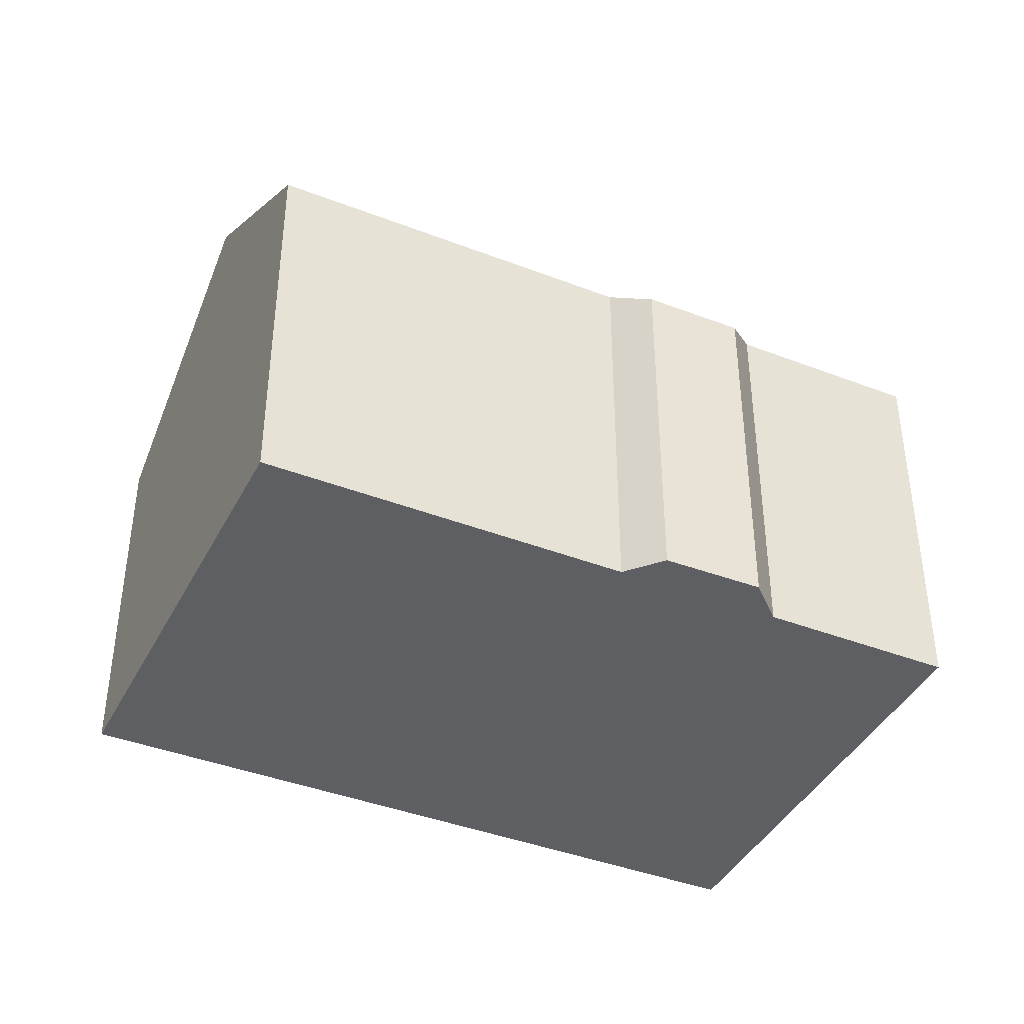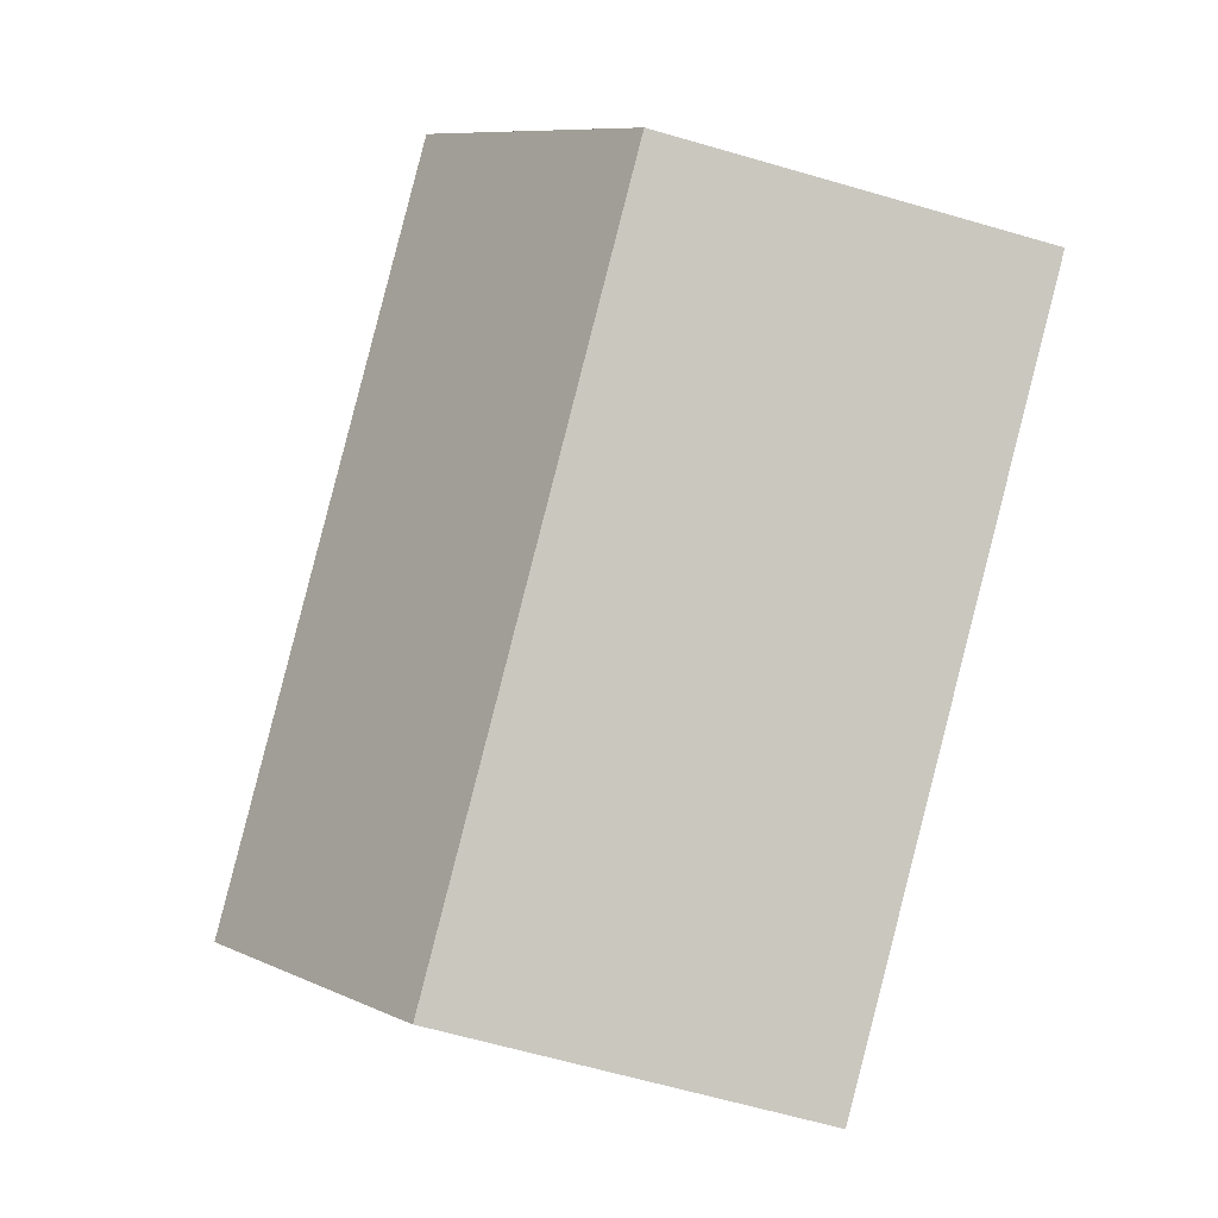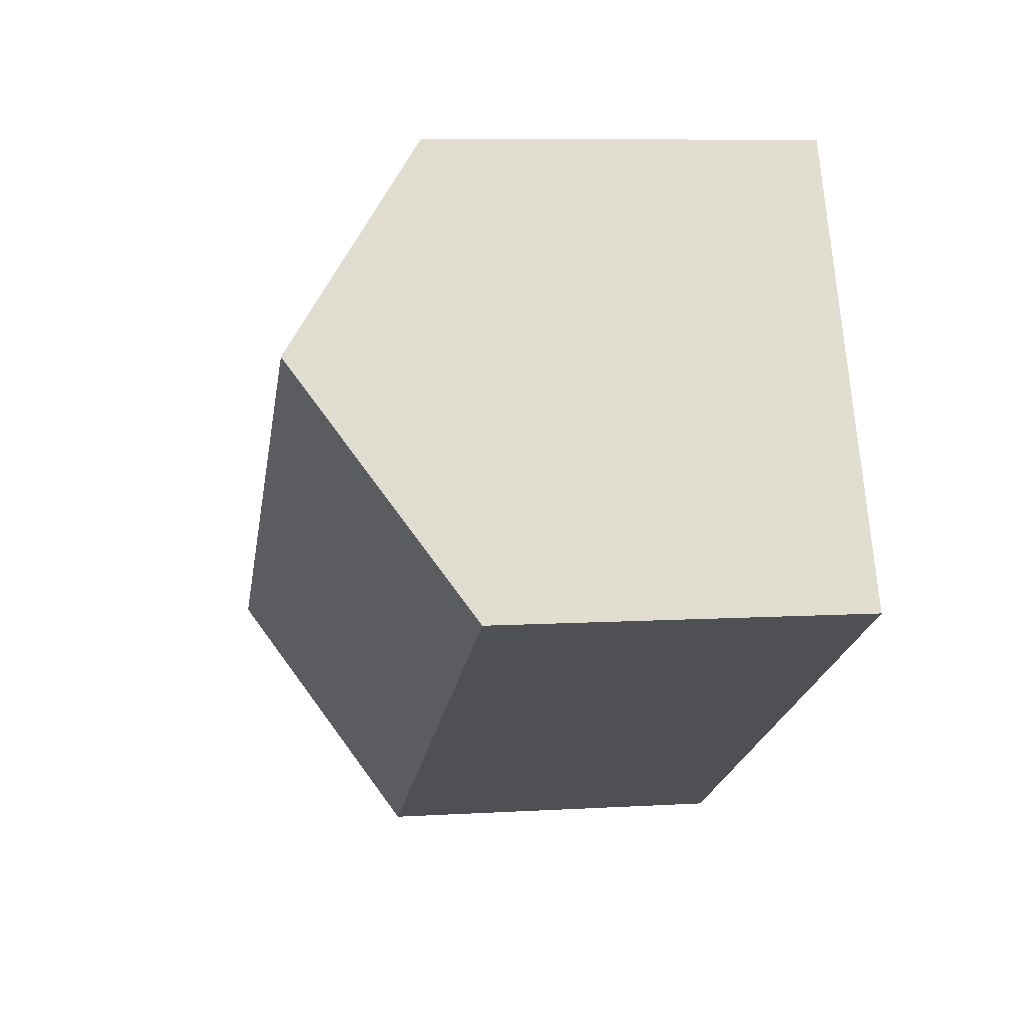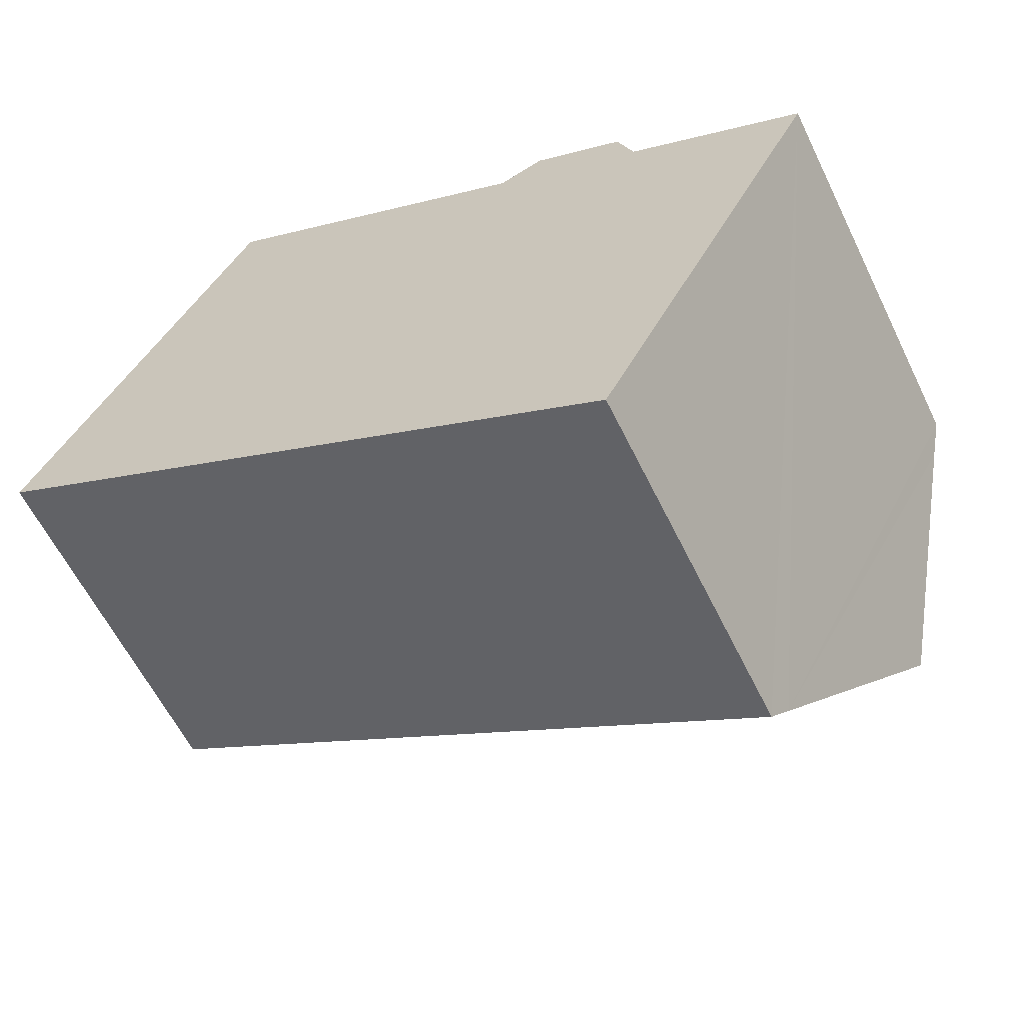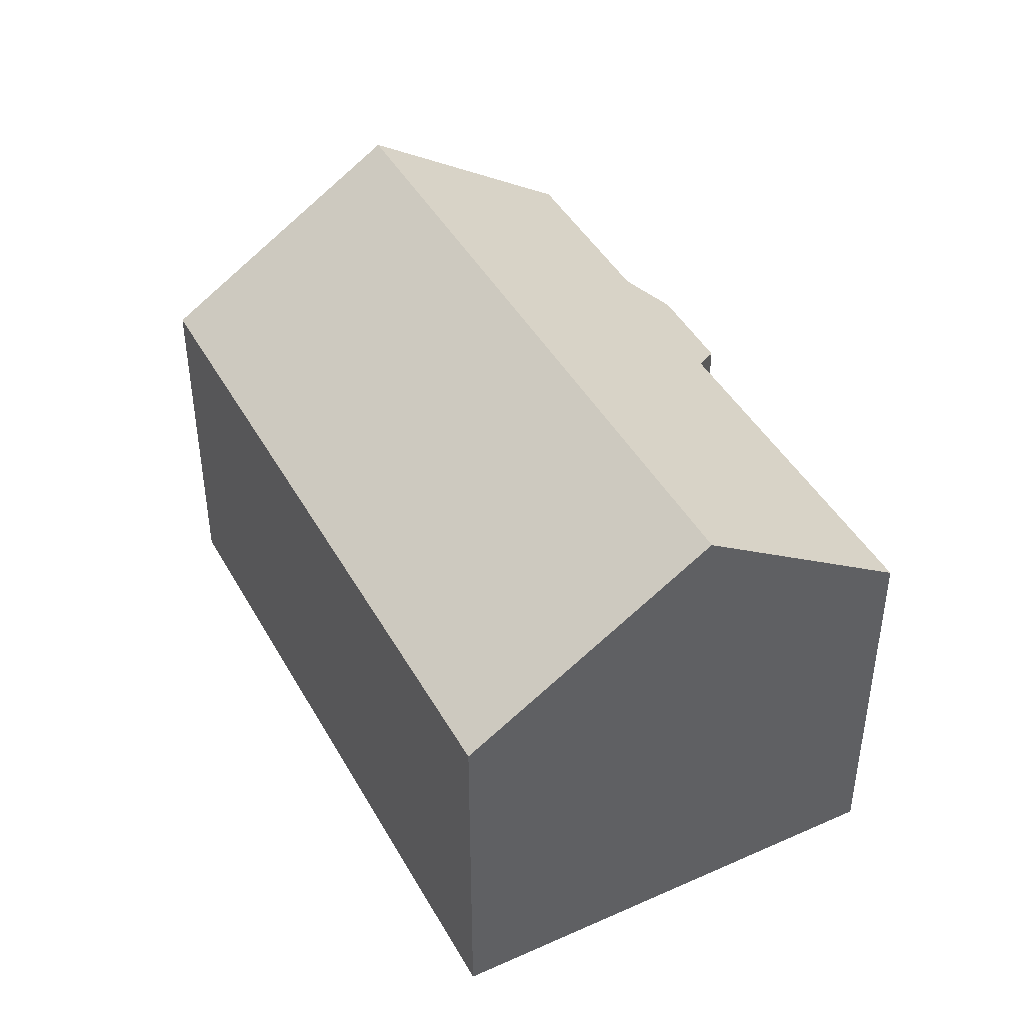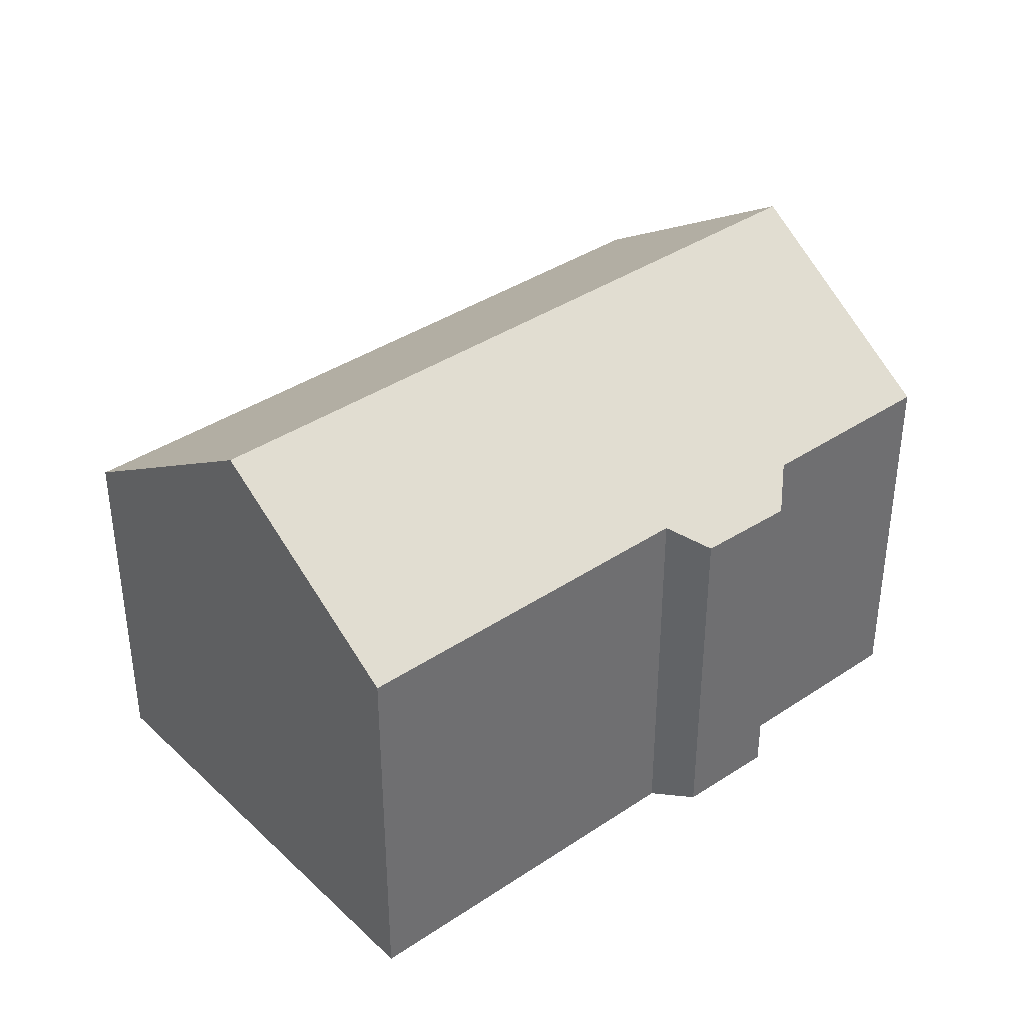
<metadata>
{"format":"obj","ext":"obj","renderer":"f3d","projection":"perspective","resolution":1024,"background":"white","views":[{"elev":-40.7,"azim":2.7,"up":"+Y"},{"elev":-64.2,"azim":-106.3,"up":"+Z"},{"elev":8.0,"azim":-99.4,"up":"+Z"},{"elev":-60.2,"azim":25.9,"up":"+Z"},{"elev":43.7,"azim":-89.4,"up":"+Y"},{"elev":38.2,"azim":-12.2,"up":"+Y"}]}
</metadata>
<code>
v  2.601 11.21 4.848
v  4.08 7.713 -2.174
v  0 7.713 4.723e-16
v  16.54 11.21 -2.579
v  13.98 7.713 -7.451
v  14.25 8.068 -6.958
v  18.46 8.57 1.099
v  15.07 8.174 3.612
v  18.76 8.174 1.649
v  14.73 7.706 4.632
v  11.86 8.2 5.278
v  12.8 7.728 5.619
v  4.08 9.22 7.605
v  4.839 8.2 9.02
v  4.839 -5.523e-16 9.02
v  11.86 -3.232e-16 5.278
v  12.8 -3.441e-16 5.619
v  14.73 -2.836e-16 4.632
v  15.07 -2.212e-16 3.612
v  18.76 -1.01e-16 1.649
v  0 0 0
v  2.601 -2.969e-16 4.848
v  4.08 -4.657e-16 7.605
v  14.25 4.261e-16 -6.958
v  13.98 4.562e-16 -7.451
v  18.46 -6.729e-17 1.099
v  16.54 1.579e-16 -2.579
v  4.08 1.331e-16 -2.174
g defaultobject
f 1 2 3
f 2 1 4
f 2 4 5
f 5 4 6
f 7 8 9
f 8 7 4
f 8 4 1
f 8 1 10
f 10 1 11
f 10 11 12
f 11 1 13
f 11 13 14
f 15 11 14
f 11 15 16
f 17 10 12
f 10 17 18
f 19 9 8
f 9 19 20
f 16 12 11
f 12 16 17
f 21 1 3
f 1 21 13
f 13 21 22
f 13 22 14
f 14 22 23
f 14 23 15
f 10 19 8
f 19 10 18
f 7 6 4
f 6 7 9
f 6 9 20
f 6 20 5
f 5 20 24
f 5 24 25
f 24 20 26
f 24 26 27
f 25 2 5
f 2 25 28
f 2 28 3
f 3 28 21
f 19 26 20
f 26 19 27
f 27 19 24
f 24 19 25
f 25 19 28
f 28 19 18
f 28 18 17
f 28 17 16
f 28 16 15
f 28 15 23
f 28 23 22
f 28 22 21

</code>
